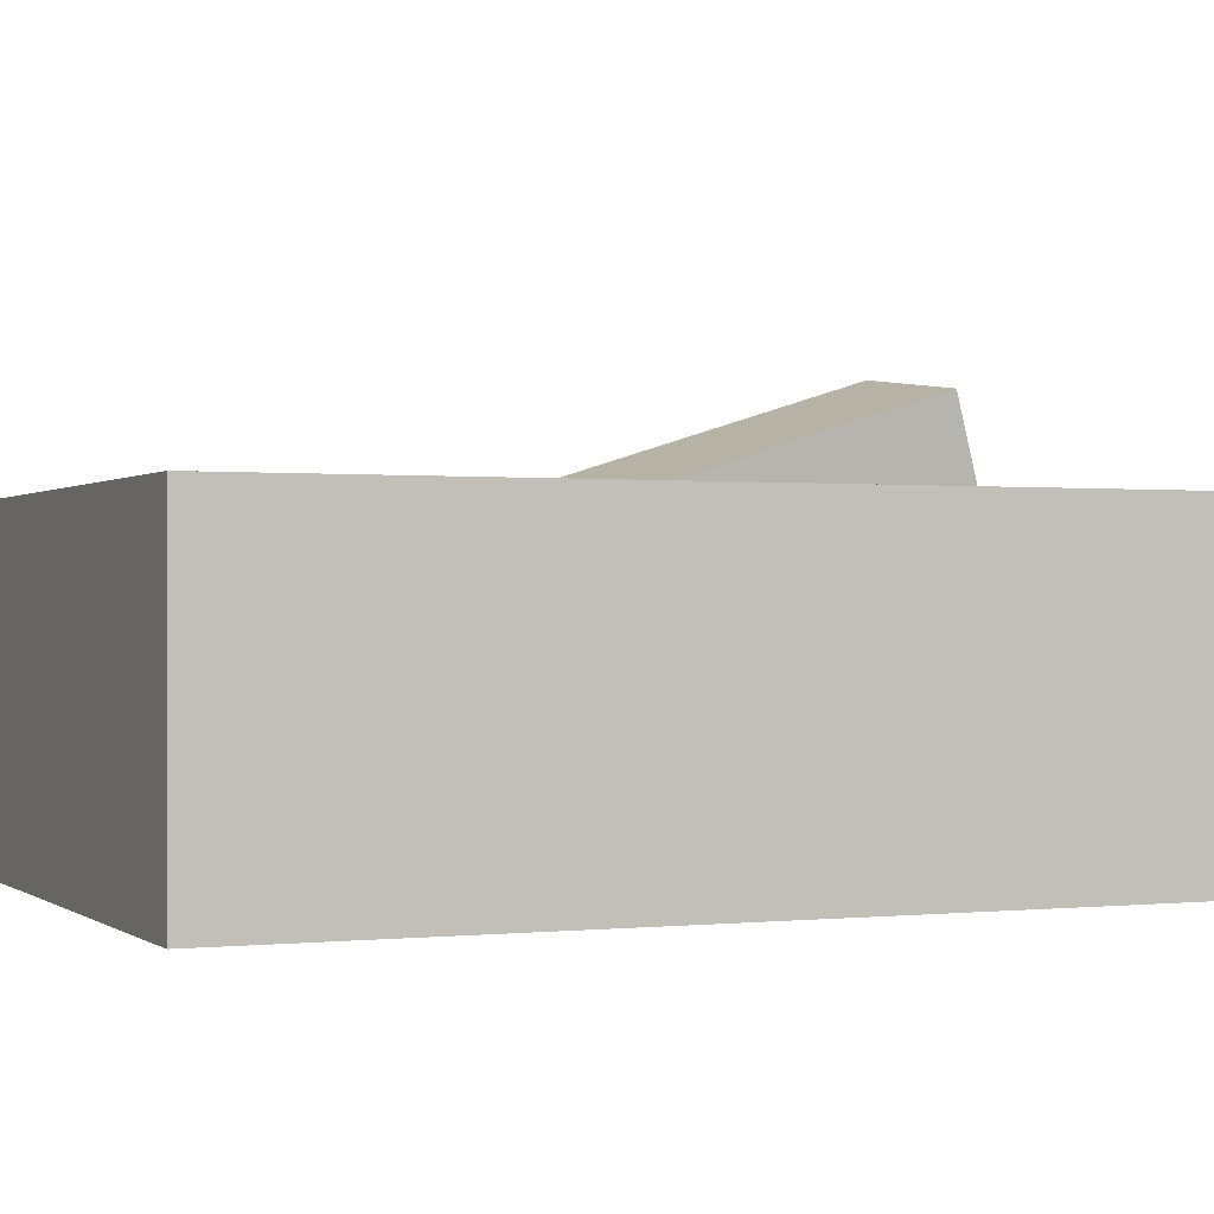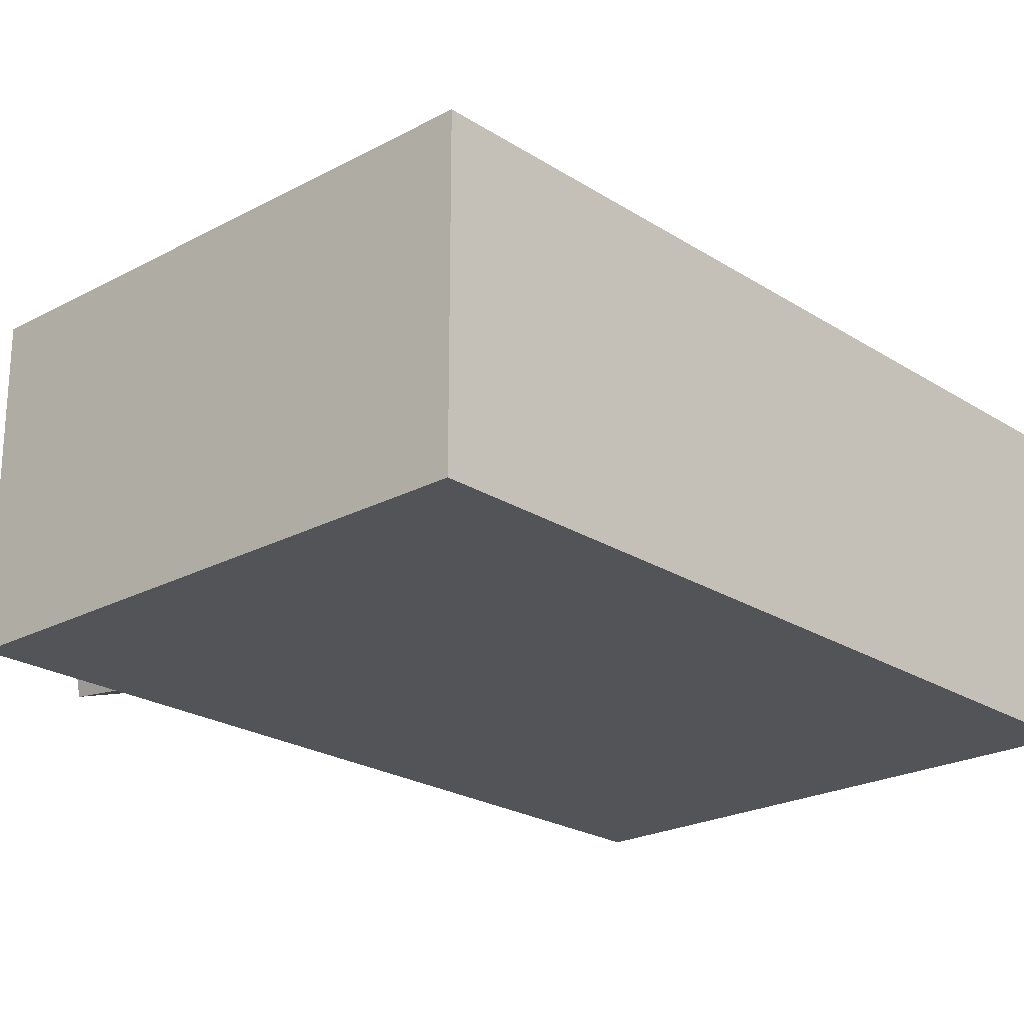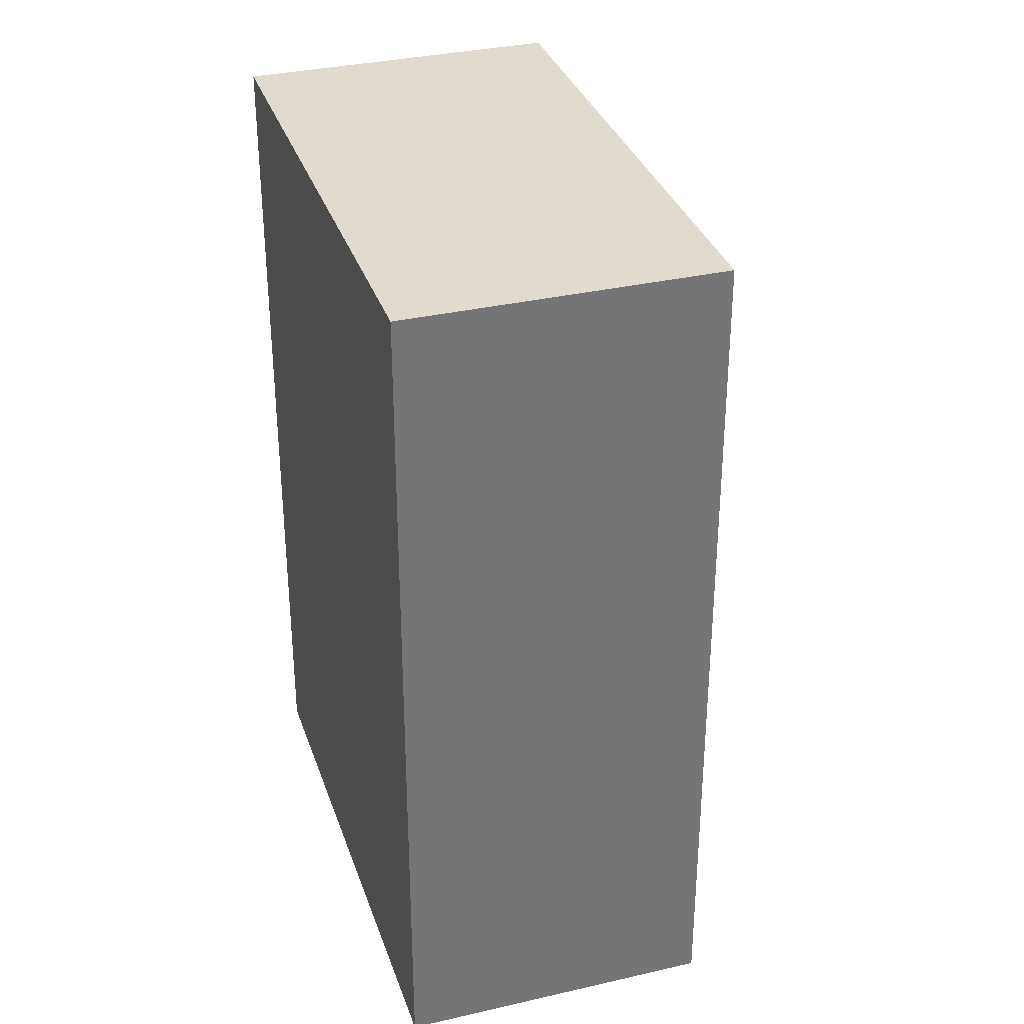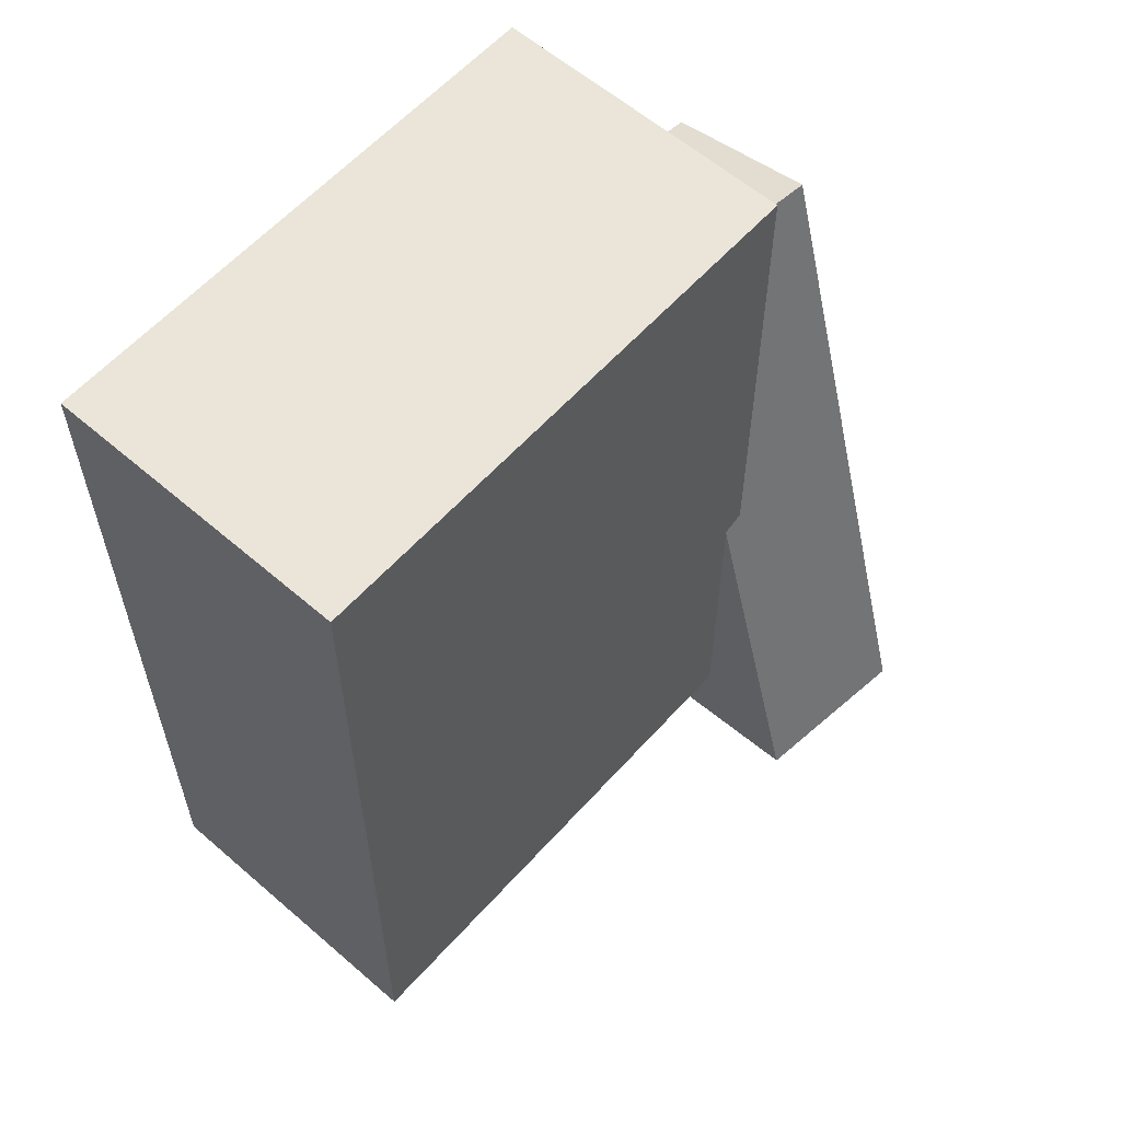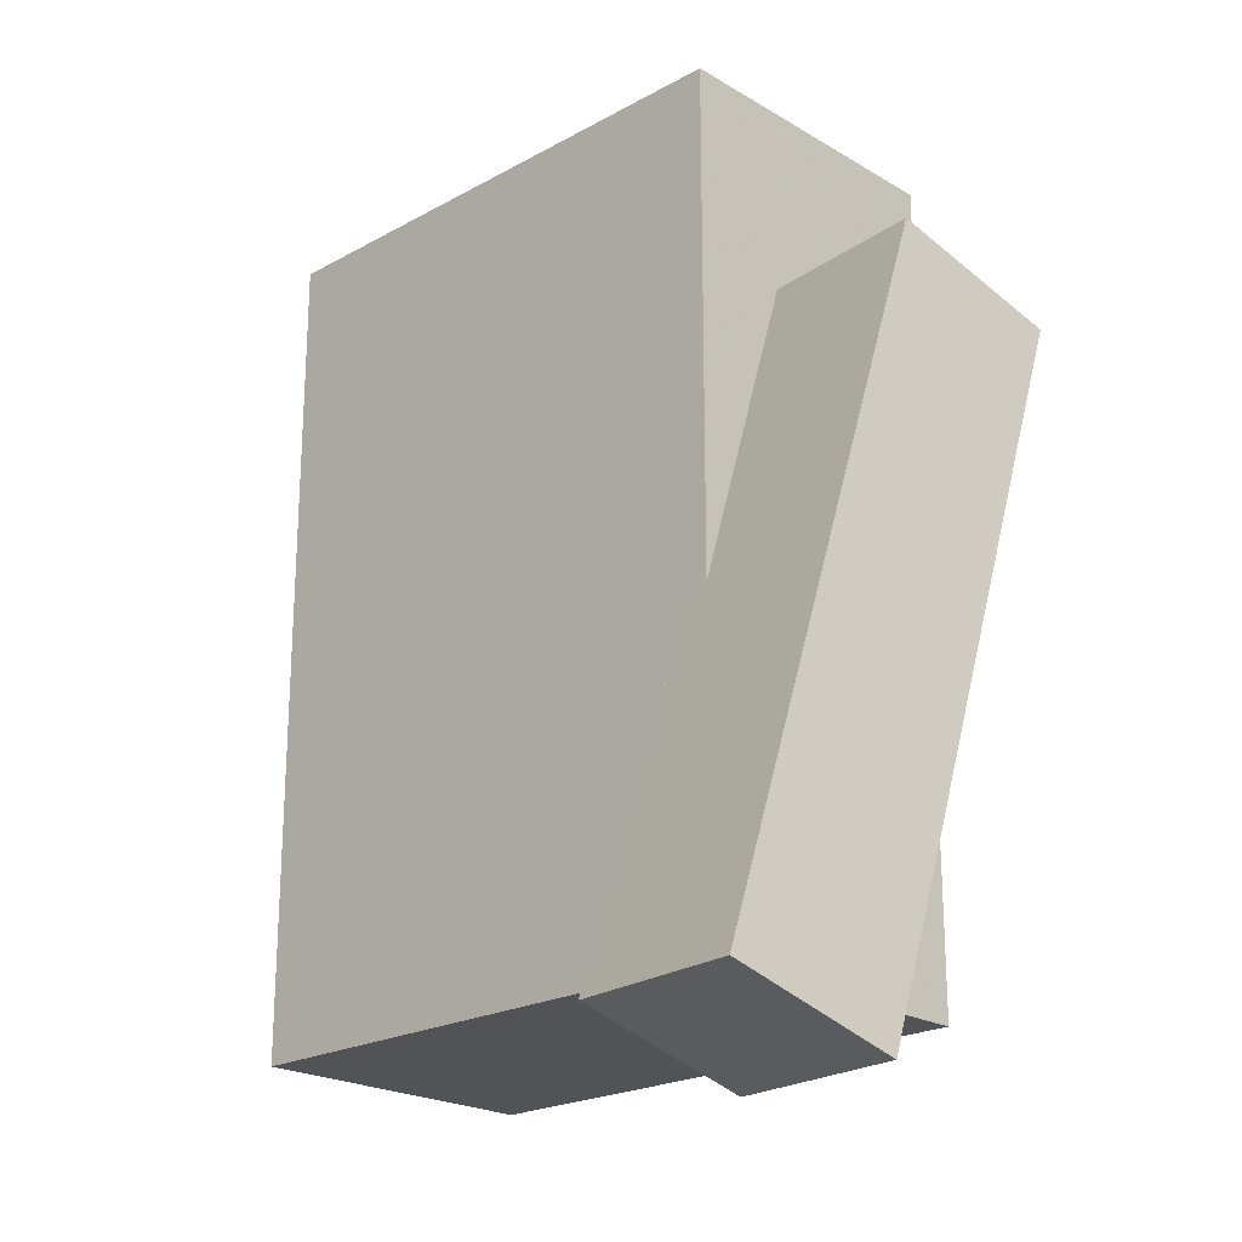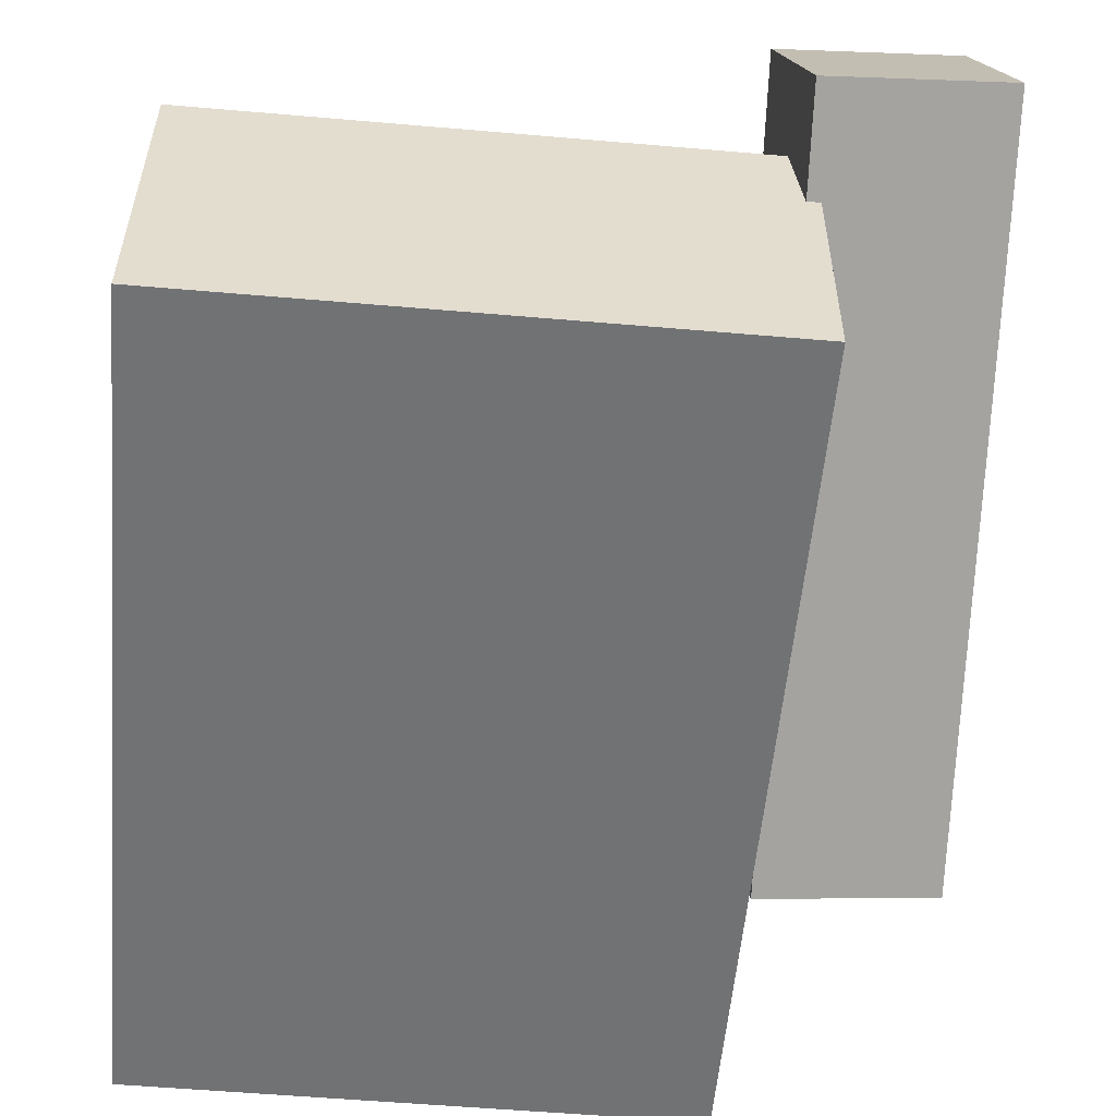
<metadata>
{"format":"obj","ext":"obj","renderer":"f3d","projection":"perspective","resolution":1024,"background":"white","views":[{"elev":-0.1,"azim":-113.3,"up":"+Z"},{"elev":-22.8,"azim":-137.4,"up":"+Z"},{"elev":33.6,"azim":-107.5,"up":"+Y"},{"elev":59.4,"azim":-48.4,"up":"+Y"},{"elev":-21.9,"azim":43.9,"up":"+Y"},{"elev":-55.4,"azim":-5.2,"up":"+Z"}]}
</metadata>
<code>
o 立方体
v 1 0 -0.5612
v 1 3.038 -0.5612
v 1 0 0.5612
v 1 3.038 0.5612
v -1 0 -0.5612
v -1 3.038 -0.5612
v -1 0 0.5612
v -1 3.038 0.5612
f 1 2 4 3
f 3 4 8 7
f 7 8 6 5
f 5 6 2 1
f 3 7 5 1
f 8 4 2 6
o 立方体.001
v 1.664 2.162 -0.3431
v 1.595 2.354 0.2599
v 1.573 -0.3575 0.4474
v 1.504 -0.1658 1.05
v 1.032 2.162 -0.4158
v 0.9625 2.354 0.1872
v 0.941 -0.3575 0.3747
v 0.8716 -0.1658 0.9777
f 9 10 12 11
f 11 12 16 15
f 15 16 14 13
f 13 14 10 9
f 11 15 13 9
f 16 12 10 14

</code>
